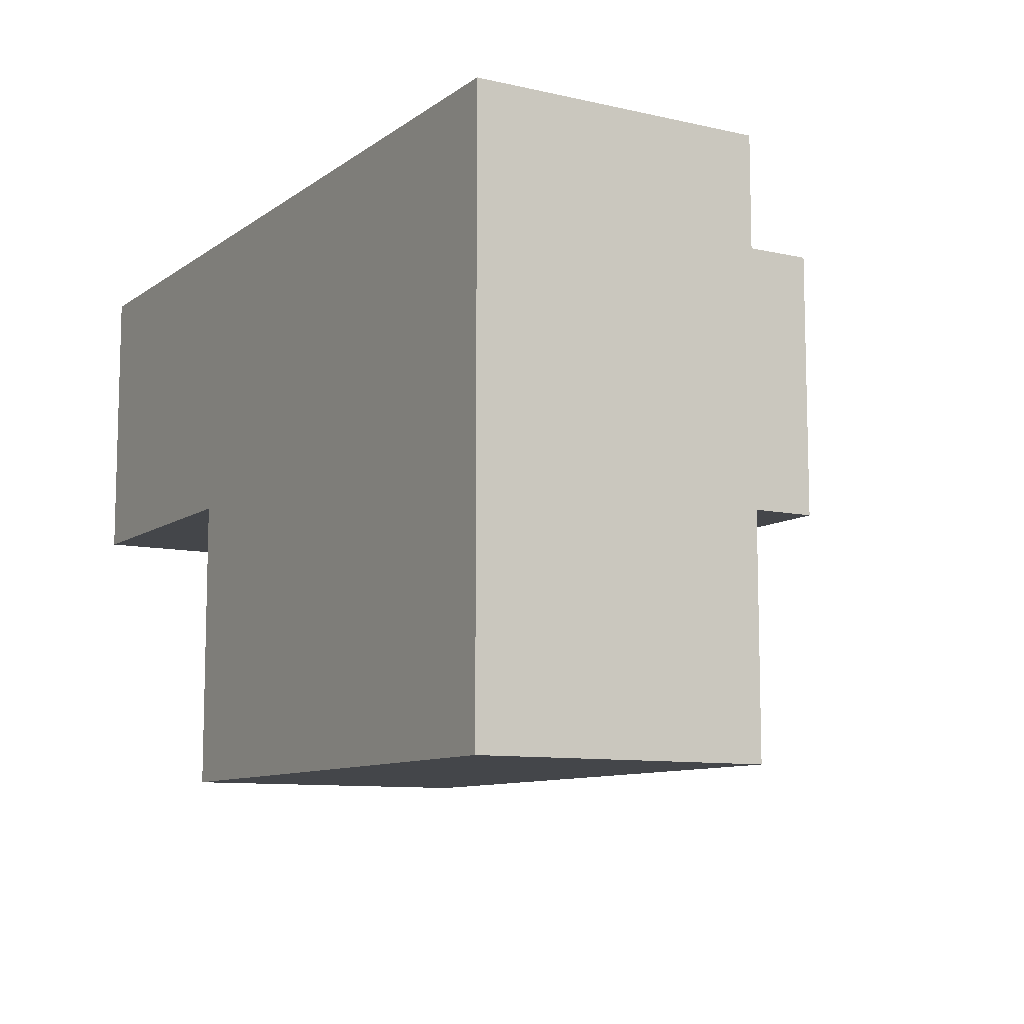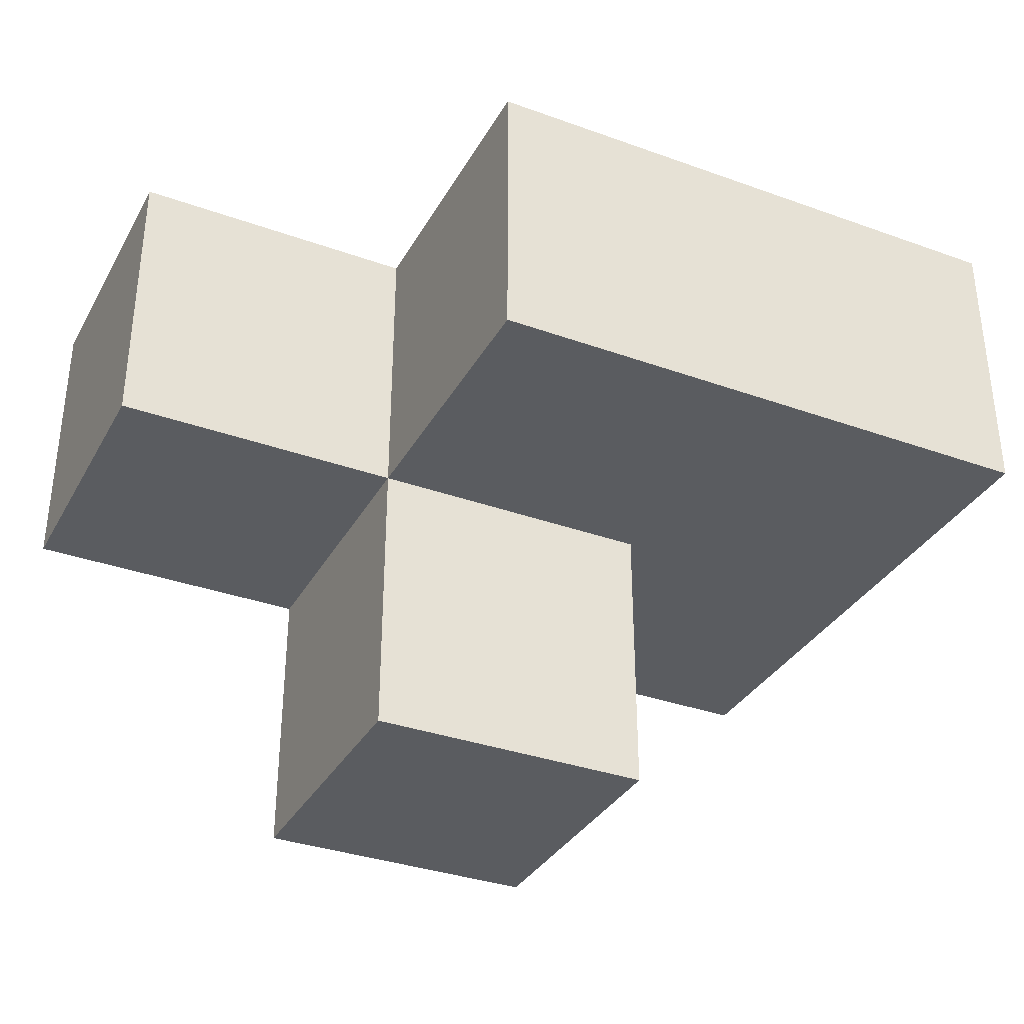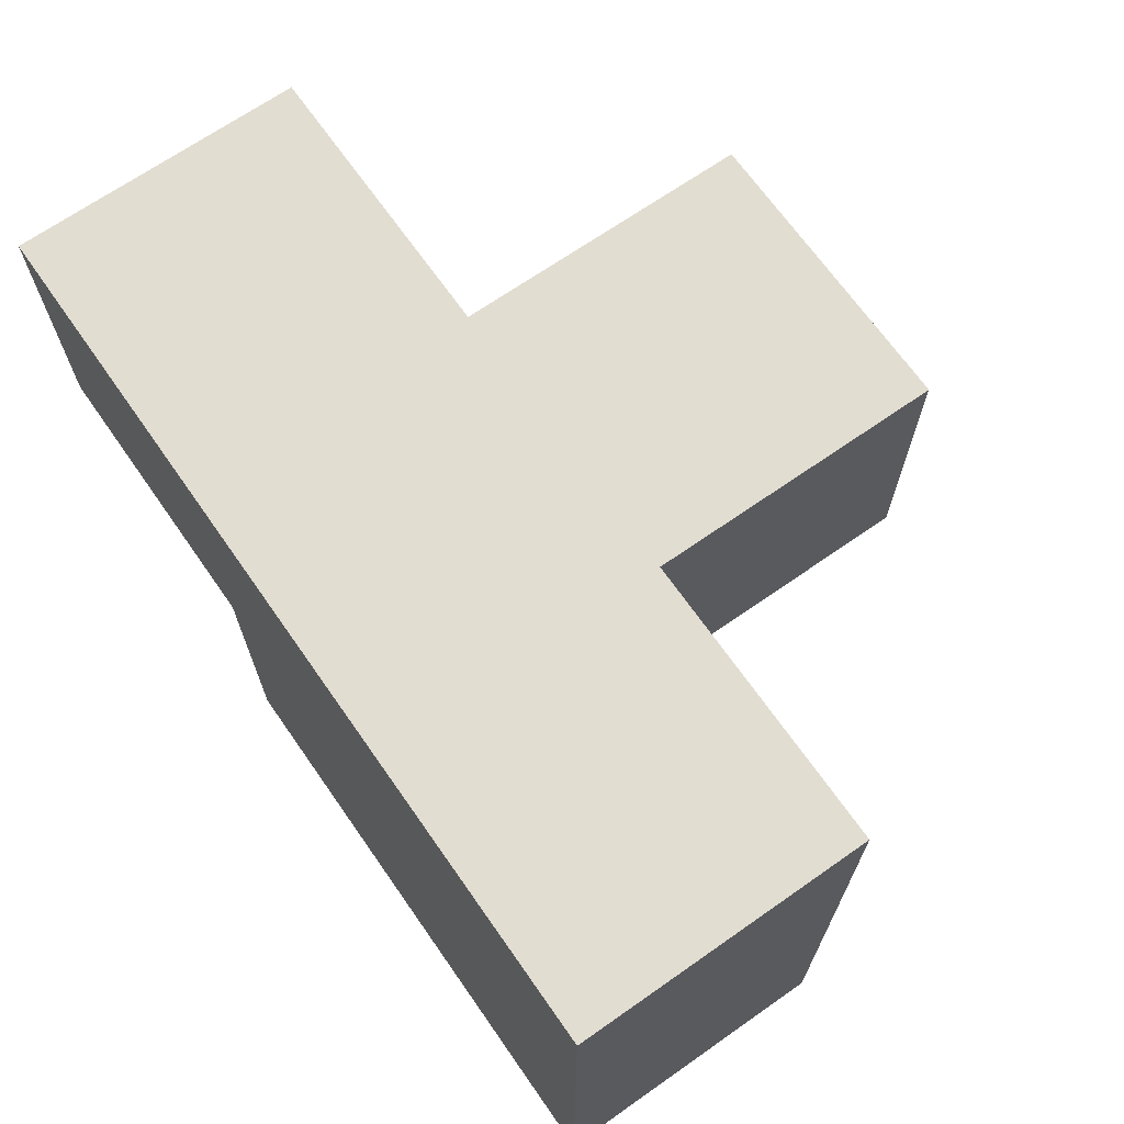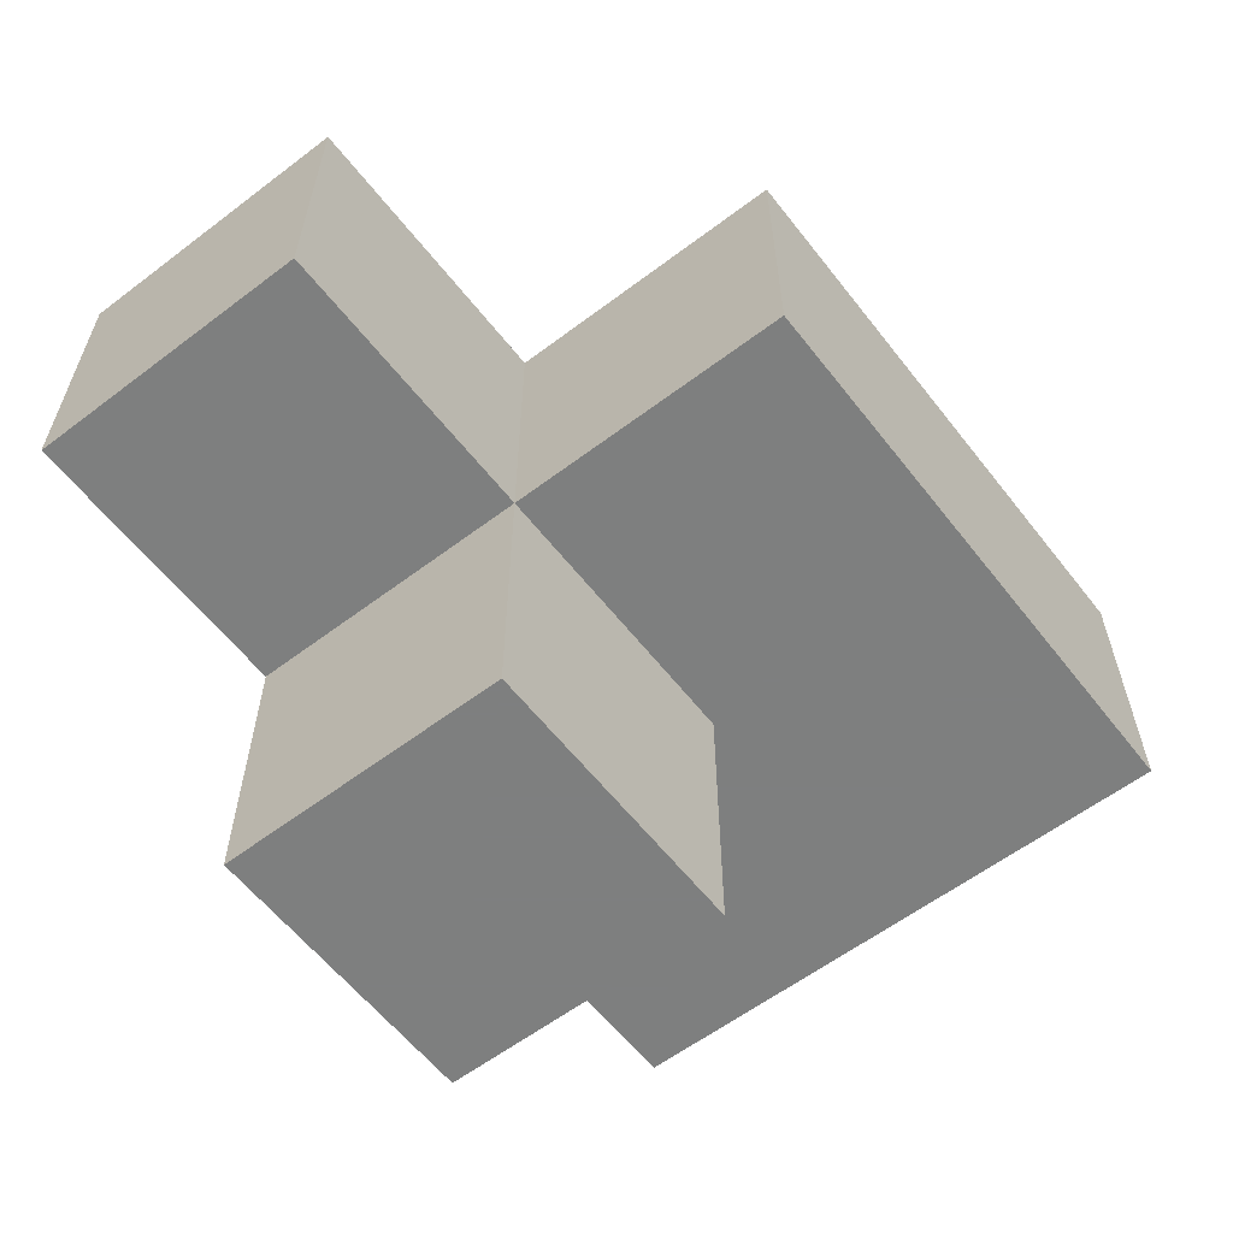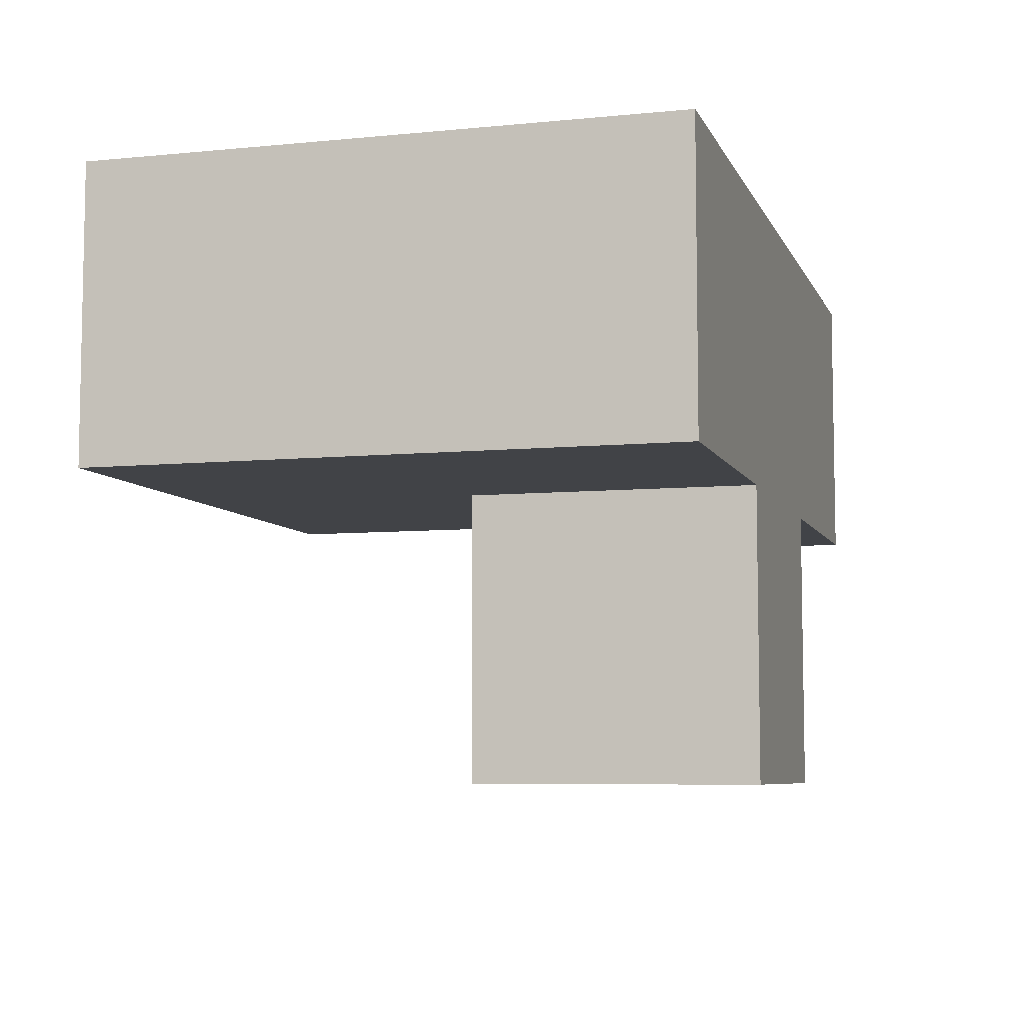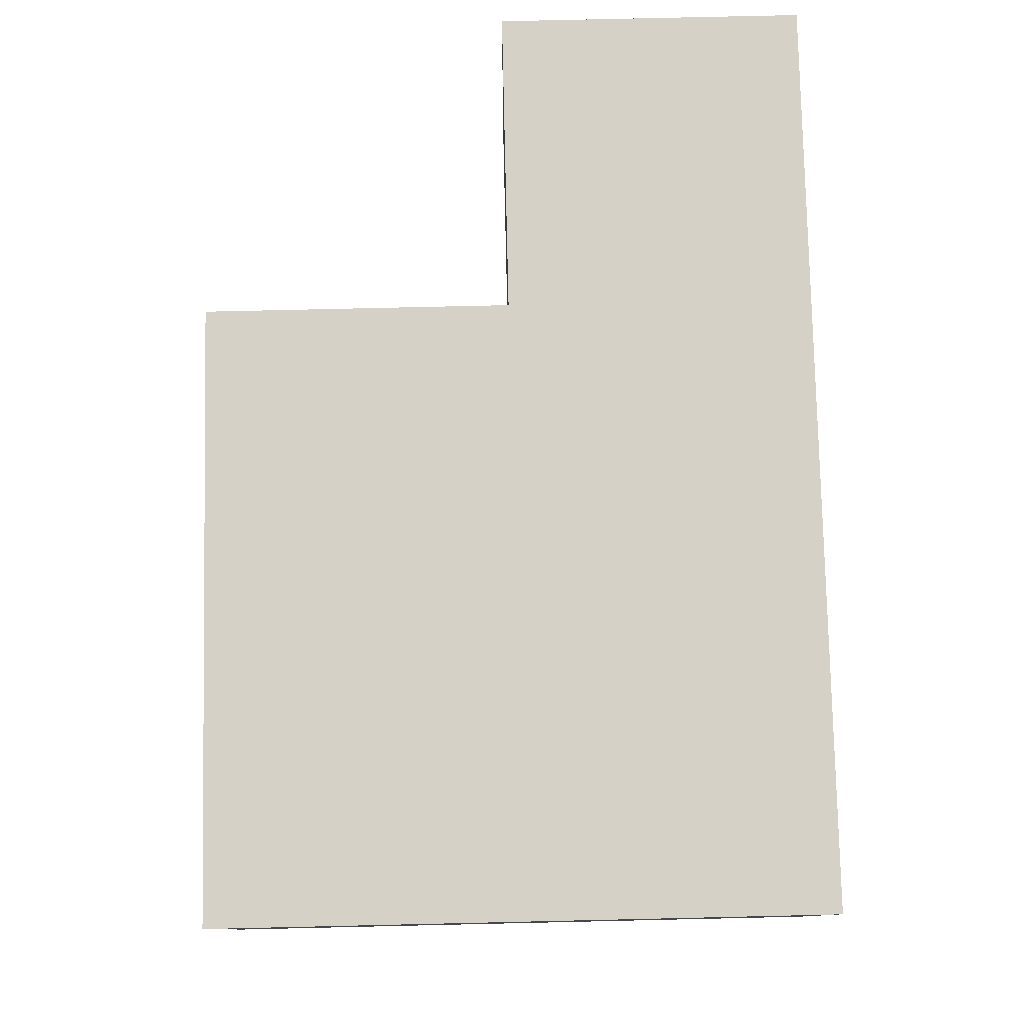
<metadata>
{"format":"obj","ext":"obj","renderer":"f3d","projection":"perspective","resolution":1024,"background":"white","views":[{"elev":-9.7,"azim":-120.4,"up":"+Z"},{"elev":-34.4,"azim":154.2,"up":"+Y"},{"elev":68.5,"azim":-125.0,"up":"+Z"},{"elev":-59.6,"azim":127.8,"up":"+Y"},{"elev":-6.9,"azim":-73.9,"up":"+Y"},{"elev":78.9,"azim":-91.3,"up":"+Y"}]}
</metadata>
<code>
v 2.004 2.003 2.002
v 2.004 1.013 2.992
v 2.994 2.003 1.012
v 1.014 2.003 2.002
v 1.014 2.993 2.992
v 2.994 1.013 2.002
v 2.994 2.993 2.002
v 3.984 2.993 2.002
v 2.004 2.993 2.992
v 2.004 1.013 2.002
v 2.004 2.003 1.012
v 3.984 2.003 2.992
v 1.014 2.003 1.012
v 2.994 2.993 1.012
v 2.994 2.003 2.992
v 1.014 2.993 2.002
v 2.004 2.993 2.002
v 3.984 2.003 2.002
v 2.004 2.003 2.992
v 2.994 1.013 2.992
v 2.994 2.003 2.002
v 1.014 2.993 1.012
v 1.014 2.003 2.992
v 2.994 2.993 2.992
v 2.004 2.993 1.012
v 3.984 2.993 2.992
f 19 15 9
f 24 9 15
f 7 17 24
f 9 24 17
f 18 21 8
f 7 8 21
f 15 12 24
f 26 24 12
f 21 18 15
f 12 15 18
f 8 7 26
f 24 26 7
f 18 8 12
f 26 12 8
f 3 11 14
f 25 14 11
f 11 3 1
f 21 1 3
f 14 25 7
f 17 7 25
f 3 14 21
f 7 21 14
f 6 10 21
f 1 21 10
f 2 20 19
f 15 19 20
f 10 6 2
f 20 2 6
f 1 10 19
f 2 19 10
f 6 21 20
f 15 20 21
f 11 13 25
f 22 25 13
f 13 11 4
f 1 4 11
f 25 22 17
f 16 17 22
f 22 13 16
f 4 16 13
f 23 19 5
f 9 5 19
f 4 1 23
f 19 23 1
f 17 16 9
f 5 9 16
f 16 4 5
f 23 5 4

</code>
